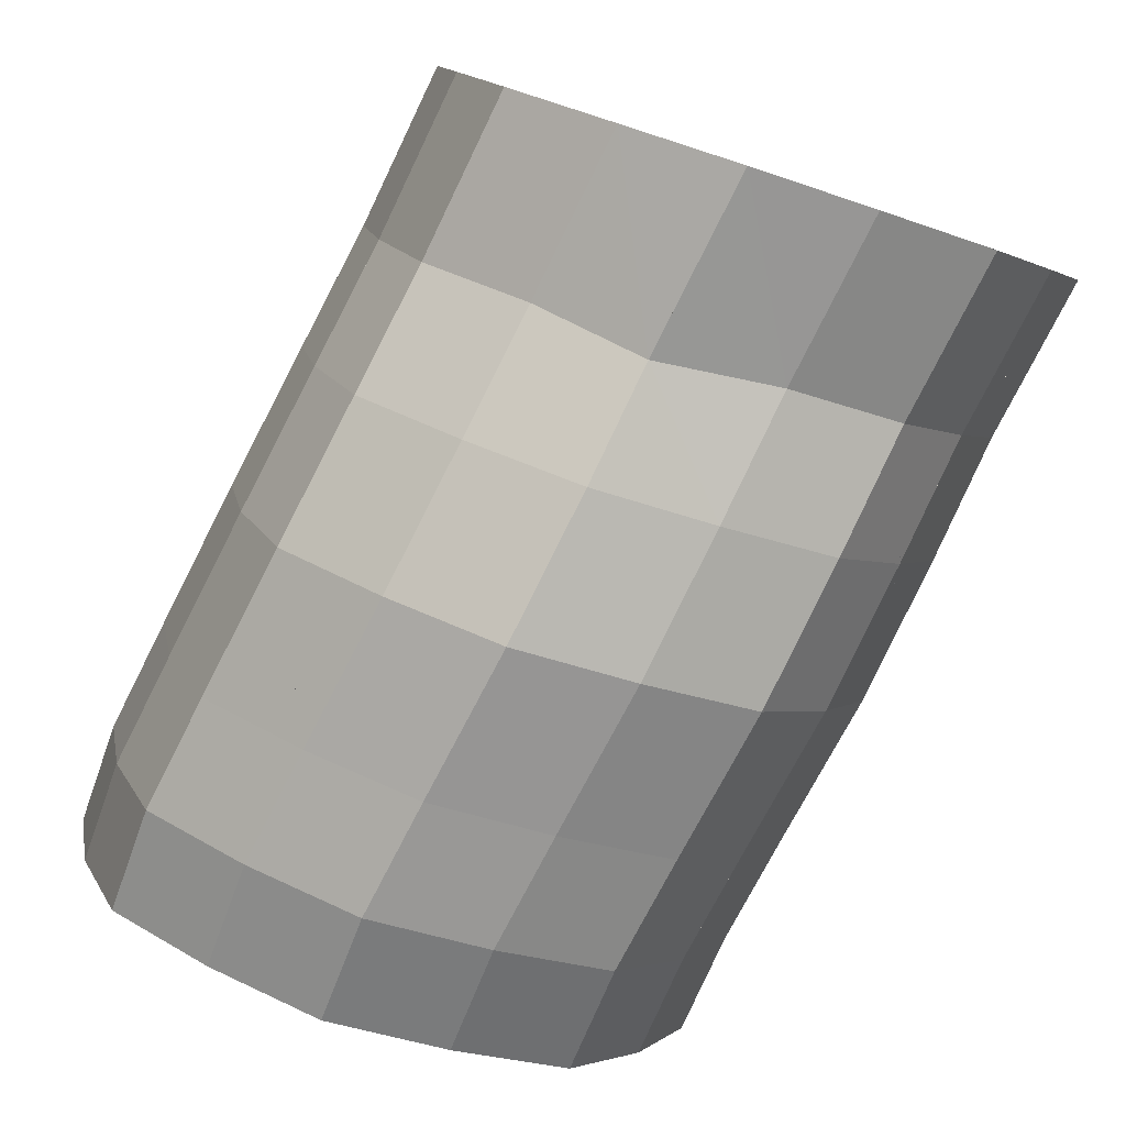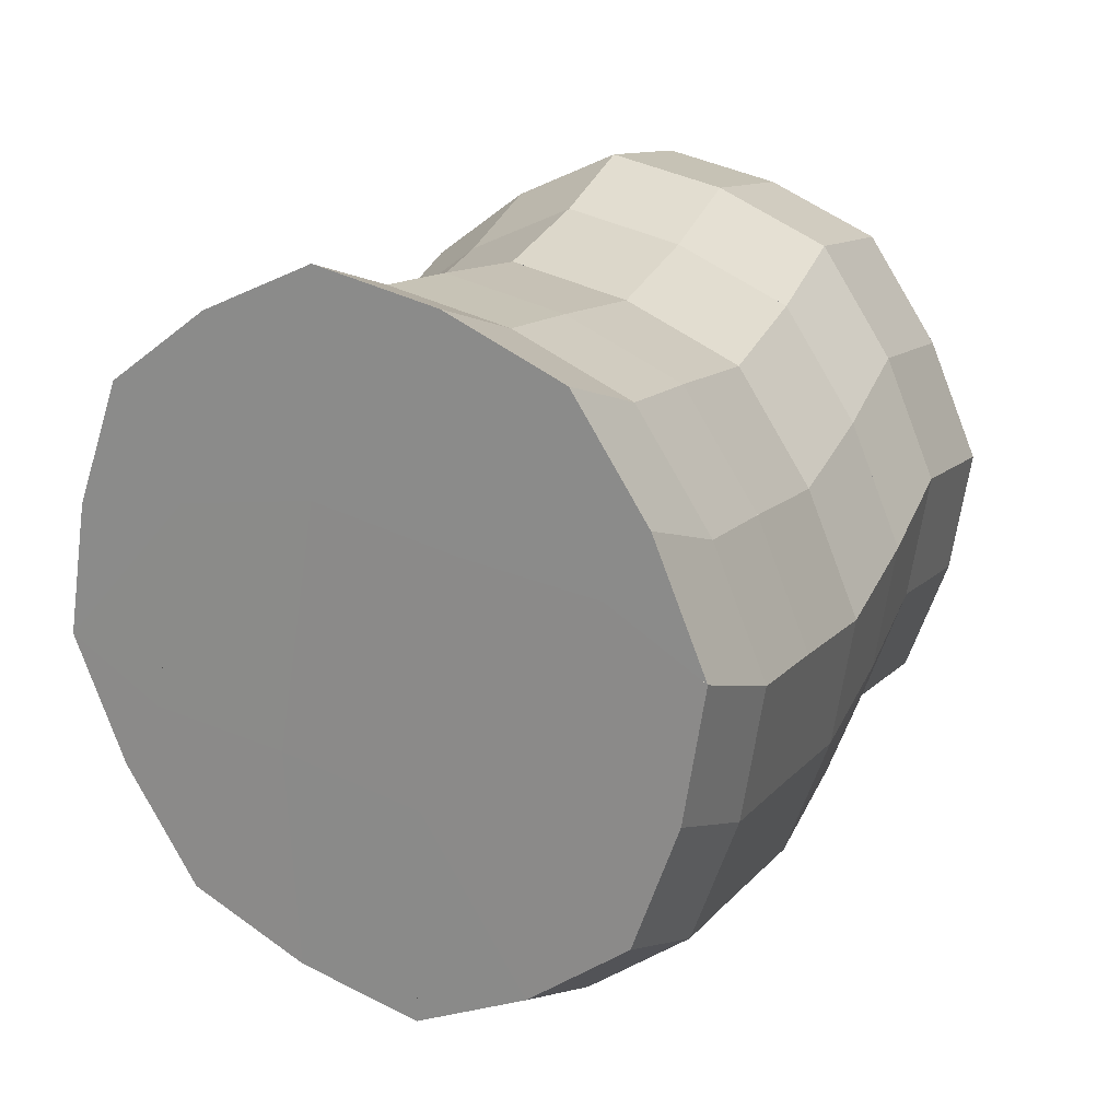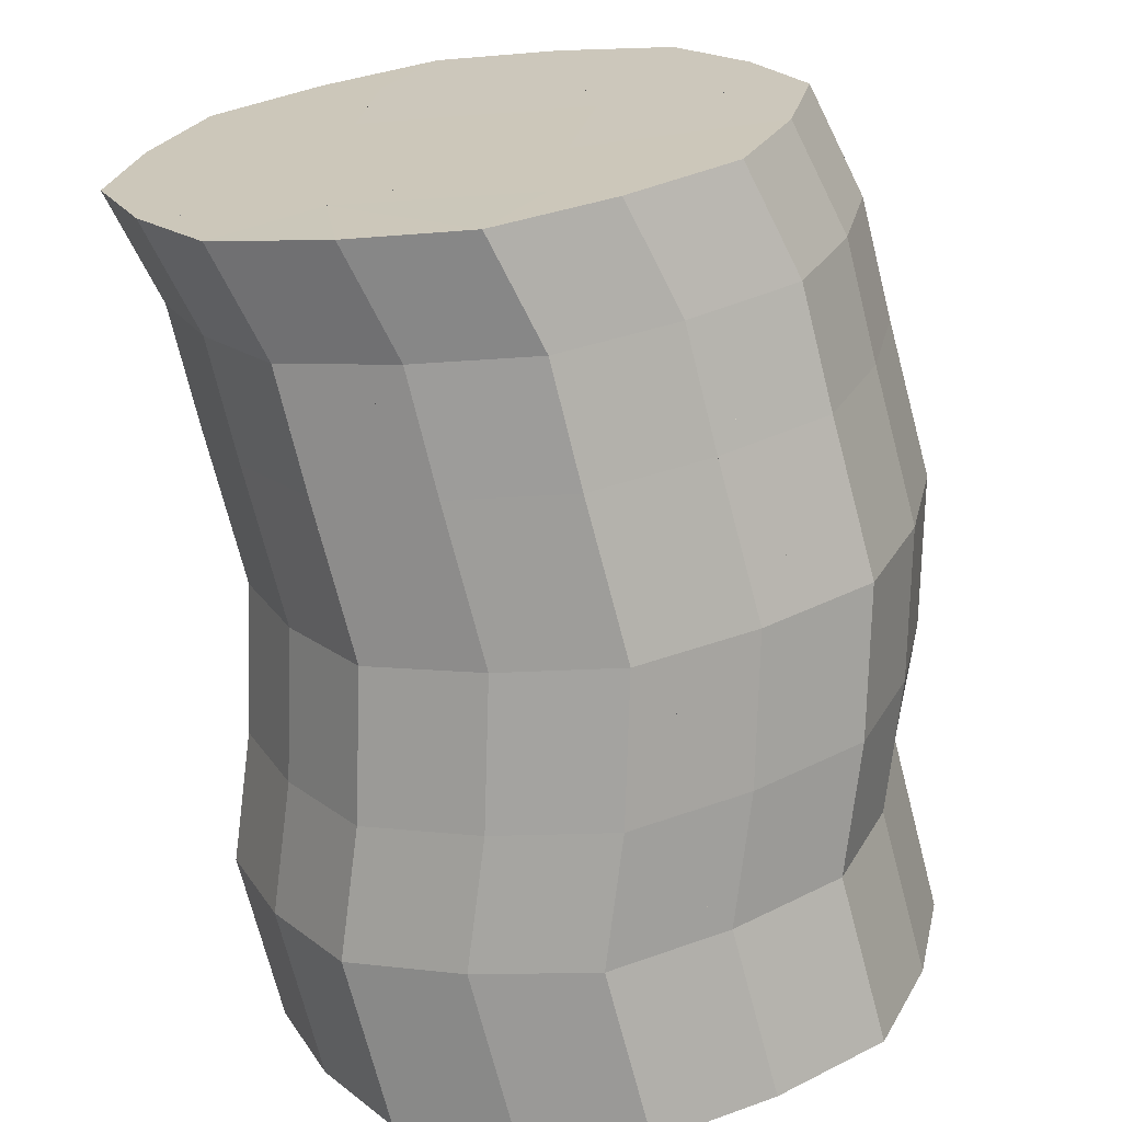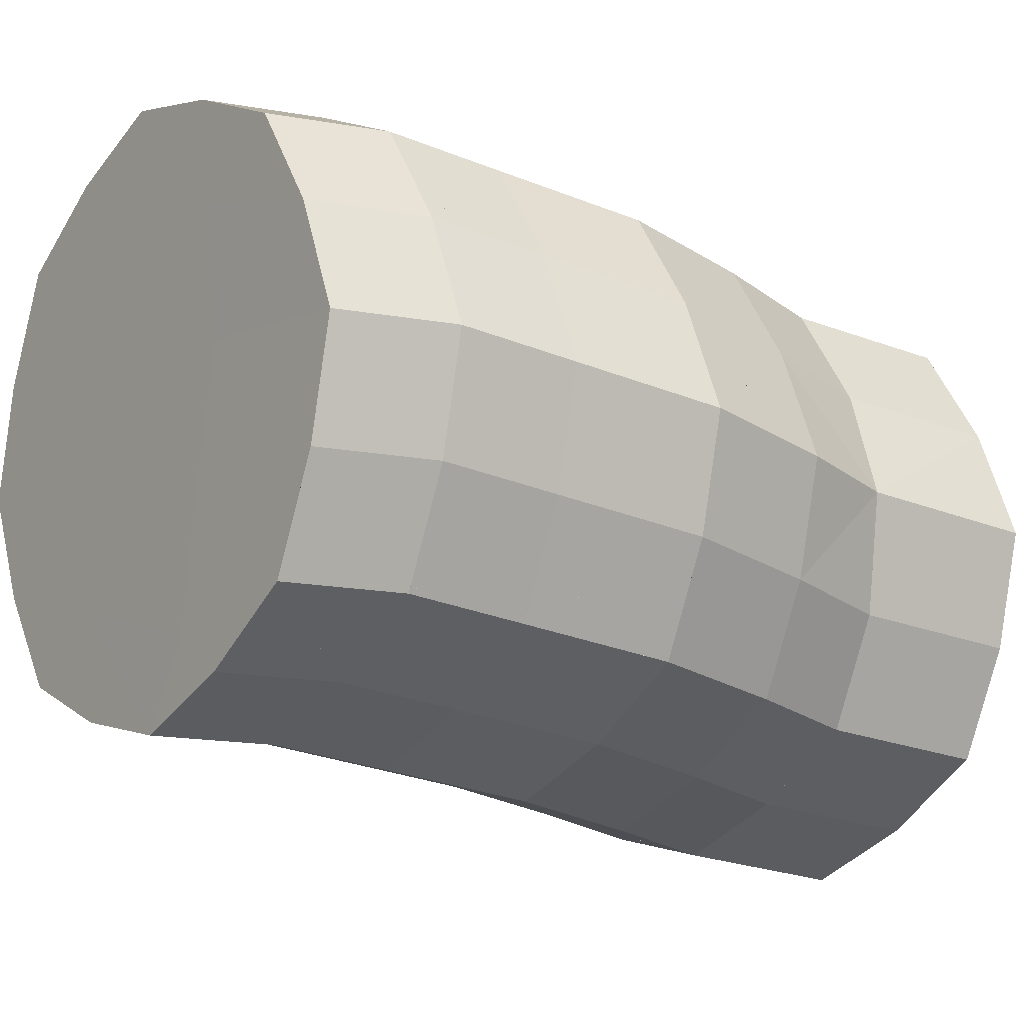
<metadata>
{"format":"obj","ext":"obj","renderer":"f3d","projection":"perspective","resolution":1024,"background":"white","views":[{"elev":-78.9,"azim":-107.6,"up":"+Z"},{"elev":16.9,"azim":120.9,"up":"+Z"},{"elev":-65.8,"azim":98.8,"up":"+Y"},{"elev":-10.1,"azim":144.9,"up":"+Y"}]}
</metadata>
<code>
o pc.007
v 0.7263 -0.8849 1.102
v 1.287 -1.615 -0.3927
v 1.227 -0.4472 -1.741
v 0.7037 0.854 0.9856
v 1.828 1.582 0.1155
v 1.846 1.336 0.6988
v 1.811 1.465 -0.5057
v 1.216 0.1467 -1.871
v 0.6673 1.455 -0.1238
v -0.04476 -1.016 1.017
v -0.1209 -1.241 -1.634
v -0.8705 -0.2052 -1.878
v -0.867 0.3493 -1.637
v -0.04772 -1.516 0.6606
v -0.05475 0.1469 1.143
v -0.8598 -0.7992 -1.748
v -0.768 -0.5812 1.399
v -0.8438 1.083 -0.6958
v -1.446 -1.823 -0.7968
v -0.8085 0.9543 0.5087
v -0.778 0.02371 1.277
v -0.768 -1.139 1.151
v -1.451 1.094 0.1049
v -2.268 0.7275 0.5966
v -1.433 0.8485 0.6882
v -2.237 -0.2031 1.365
v -2.227 -1.366 1.239
v -2.227 -0.808 1.487
v -2.281 -1.944 -0.8884
v -1.436 -0.2966 -1.698
v 0.6347 1.106 -1.332
v 1.795 -0.4174 -1.557
v 1.319 -0.7874 1.158
v 1.26 1.552 -0.06776
v 1.864 0.9812 1.225
v -0.06039 -1.738 0.07888
v -0.1038 1.323 -0.209
v -0.09839 -1.594 -1.111
v -0.1473 -0.08201 -2.012
v -0.8441 -1.365 -1.5
v -0.07639 -1.844 -0.534
v -0.7836 -1.861 0.2133
v -0.8595 0.8513 -1.283
v -1.424 -2.073 -0.2201
v -1.408 -1.967 0.3928
v -1.402 -0.08204 1.457
v -2.319 -1.026 -1.66
v -1.484 0.7455 -1.103
v -1.468 -1.47 -1.32
v -2.303 -1.591 -1.412
v -2.326 0.1226 -1.549
v -2.276 -0.6163 -0.1478
v -2.284 0.4432 -0.06278
v -2.262 -0.1016 0.5142
v -2.286 0.9732 0.01333
v 1.855 -1.585 -0.2095
v 1.829 -0.4665 -0.56
v 1.866 -0.9325 0.4855
v 1.849 0.4535 0.4603
v -2.29 -1.126 -0.8077
v -2.265 -1.671 -0.2354
v -2.243 -0.7633 0.9399
v -2.25 0.3726 1.123
v 1.84 -1.131 -0.474
v 1.871 -1.479 0.4034
v 1.887 -0.7576 1.341
v 1.788 0.7311 -1.446
v 1.795 1.233 -1.093
v 1.814 0.9157 -0.5893
v 1.84 1.125 0.3784
v -1.154 0.02402 -1.668
v 1.855 -1.02 0.06067
v 1.562 1.321 0.6072
v -0.8207 -0.3318 -0.2437
v 0.9955 -0.5712 0.2124
v 1.213 -0.8116 -0.5333
v 1.784 0.1766 -1.688
v 0.7233 -1.385 0.7458
v 1.242 -1.013 -1.493
v 1.265 -1.365 -0.9695
v 0.6947 -1.712 -0.4487
v 1.833 -1.335 -0.7863
v 1.243 1.435 -0.6889
v 1.319 -0.2293 1.406
v 0.7163 0.2783 1.228
v 0.7262 -0.3267 1.35
v 1.22 0.7013 -1.63
v -0.06735 0.7226 0.9003
v -0.04483 -0.458 1.265
v 0.6345 -0.5447 -1.797
v 0.6857 1.209 0.4596
v -0.8216 -1.717 -0.9764
v -0.827 1.2 -0.07463
v -1.395 -1.745 0.9745
v -1.491 0.2436 -1.457
v -1.468 0.9776 -0.5162
v -1.392 -0.687 1.579
v -2.23 -1.866 0.8829
v -1.415 0.4936 1.214
v -2.259 -2.194 -0.3116
v 1.227 1.203 -1.276
v 1.811 -0.9828 -1.31
v 0.6238 0.04932 -1.927
v 1.316 -1.287 0.8018
v 1.303 -1.509 0.2202
v 1.278 1.306 0.5156
v 1.309 0.3757 1.284
v 1.296 0.9514 1.042
v 0.6272 0.6039 -1.686
v 0.6505 1.338 -0.7449
v 0.6501 -1.11 -1.549
v -0.1438 0.4726 -1.771
v -0.1366 -0.676 -1.882
v 0.6727 -1.463 -1.026
v 0.7107 -1.606 0.1642
v -0.1363 0.9745 -1.417
v -0.7996 -1.967 -0.3996
v -0.1206 1.207 -0.8302
v -0.0853 1.078 0.3743
v -0.7905 0.5994 1.035
v -1.484 -0.905 -1.568
v -0.7709 -1.639 0.795
v -1.392 -1.245 1.331
v -2.319 0.6245 -1.195
v -2.33 -0.432 -1.79
v -2.243 -2.088 0.3012
v -2.311 -0.472 -1.24
v 1.877 0.4055 1.467
v 1.86 -0.2518 0.5942
v -2.251 -1.305 0.4227
v -2.3 0.06875 -0.7248
v -2.303 0.8566 -0.6078
v 1.884 -1.258 0.985
v 1.887 -0.1994 1.589
v 1.817 0.2342 -0.6971
v -1.279 0.2795 -1.518
v 1.831 -1.084 -0.7415
v 1.861 -1.23 0.1691
v 1.801 0.8261 -1.005
v -0.8369 -0.03202 -0.9603
v -1.248 0.2902 -0.9952
f 33 1 86
f 62 28 27
f 27 28 123
f 61 126 100
f 44 100 126
f 120 20 88
f 21 89 17
f 127 52 60
f 13 136 71
f 57 72 129
f 18 96 48
f 80 81 2
f 124 51 95
f 124 131 51
f 23 25 24
f 137 102 82
f 82 102 80
f 92 41 38
f 89 21 15
f 4 85 88
f 11 113 16
f 28 97 123
f 95 136 48
f 123 97 22
f 23 93 20
f 38 41 114
f 19 117 92
f 10 17 89
f 127 47 125
f 121 125 47
f 139 135 69
f 115 78 105
f 96 93 23
f 22 14 122
f 121 47 49
f 132 124 48
f 131 124 132
f 92 117 41
f 21 17 46
f 46 99 21
f 59 57 129
f 107 4 108
f 102 137 57
f 99 25 120
f 120 21 99
f 14 22 10
f 107 35 128
f 59 128 35
f 81 36 115
f 52 127 131
f 48 124 95
f 80 102 79
f 2 81 115
f 30 71 95
f 129 128 59
f 30 121 16
f 99 63 25
f 53 132 55
f 96 55 132
f 43 13 112
f 26 28 62
f 97 28 26
f 46 63 99
f 122 14 42
f 116 112 109
f 37 18 118
f 135 67 77
f 87 77 67
f 108 106 73
f 92 38 40
f 46 97 26
f 104 105 78
f 70 59 35
f 53 131 132
f 81 41 36
f 81 114 41
f 11 38 111
f 13 71 12
f 62 130 52
f 42 44 45
f 132 48 96
f 107 128 84
f 63 24 25
f 63 54 24
f 122 42 45
f 36 14 115
f 42 36 117
f 19 49 29
f 87 67 101
f 113 111 90
f 113 39 12
f 15 88 85
f 123 94 27
f 103 39 90
f 112 39 103
f 73 106 5
f 64 72 57
f 103 8 109
f 3 8 103
f 20 120 25
f 130 27 98
f 94 98 27
f 111 114 79
f 72 56 138
f 72 64 56
f 56 64 82
f 82 2 56
f 43 118 18
f 112 116 43
f 19 100 44
f 69 7 68
f 83 68 7
f 89 86 1
f 18 93 96
f 119 20 93
f 79 90 111
f 114 81 80
f 43 116 118
f 116 31 118
f 116 109 31
f 130 126 61
f 112 13 39
f 128 129 134
f 134 84 128
f 127 60 47
f 129 66 134
f 134 66 84
f 105 2 115
f 80 79 114
f 38 11 40
f 119 37 9
f 110 9 37
f 61 29 60
f 32 3 79
f 139 69 68
f 53 55 24
f 24 55 23
f 23 55 96
f 105 56 2
f 105 104 65
f 139 68 67
f 101 67 68
f 129 58 66
f 84 66 33
f 130 62 27
f 22 17 10
f 22 94 123
f 22 122 94
f 86 15 85
f 120 15 21
f 98 94 45
f 45 126 98
f 98 126 130
f 94 122 45
f 85 107 84
f 4 88 91
f 61 100 29
f 19 29 100
f 126 45 44
f 61 52 130
f 61 60 52
f 54 62 52
f 117 44 42
f 19 44 117
f 13 12 39
f 50 47 60
f 49 47 50
f 50 29 49
f 50 60 29
f 119 88 20
f 121 30 125
f 86 85 84
f 65 58 138
f 111 38 114
f 51 131 127
f 51 127 125
f 125 30 51
f 30 95 51
f 93 37 119
f 93 18 37
f 56 65 138
f 56 105 65
f 1 33 104
f 11 16 40
f 4 106 108
f 117 36 41
f 62 54 26
f 20 25 23
f 26 63 46
f 26 54 63
f 49 92 40
f 43 18 48
f 59 135 57
f 78 1 104
f 24 54 53
f 46 17 97
f 97 17 22
f 129 72 58
f 19 92 49
f 5 34 7
f 7 70 5
f 49 40 121
f 107 108 35
f 102 32 79
f 4 91 106
f 107 85 4
f 119 9 91
f 30 12 71
f 30 16 12
f 14 78 115
f 88 15 120
f 6 70 35
f 35 108 6
f 5 106 34
f 137 82 64
f 110 118 31
f 83 110 101
f 113 12 16
f 53 52 131
f 83 9 110
f 70 7 69
f 7 34 83
f 52 53 54
f 83 101 68
f 2 82 80
f 78 14 10
f 83 34 9
f 69 59 70
f 9 34 91
f 91 34 106
f 118 110 37
f 109 112 103
f 43 136 13
f 8 77 87
f 87 101 31
f 31 101 110
f 135 77 32
f 32 77 3
f 135 32 57
f 3 77 8
f 87 31 109
f 87 109 8
f 11 111 113
f 135 59 69
f 103 90 3
f 32 102 57
f 113 90 39
f 119 91 88
f 78 10 1
f 86 89 15
f 72 138 58
f 40 16 121
f 33 86 84
f 10 89 1
f 133 65 104
f 58 65 133
f 3 90 79
f 133 33 66
f 66 58 133
f 133 104 33
f 36 42 14
f 71 136 95
f 48 136 43
f 73 6 108
f 73 5 6
f 70 6 5
f 57 137 64
f 139 67 135
f 75 1 33
f 75 86 1
f 33 86 75
f 76 75 135
f 76 110 75
f 135 110 76
f 135 75 110
f 62 123 28
f 27 123 62
f 61 100 44
f 44 126 61
f 74 20 120
f 74 88 20
f 120 88 74
f 74 89 21
f 74 17 89
f 21 17 74
f 127 60 121
f 121 52 127
f 121 60 52
f 76 75 115
f 76 105 75
f 115 105 76
f 115 75 105
f 140 136 13
f 140 71 136
f 13 71 140
f 75 72 57
f 75 129 72
f 57 129 75
f 141 96 18
f 141 48 96
f 18 48 141
f 76 81 80
f 76 2 81
f 80 2 76
f 76 135 3
f 76 109 135
f 3 109 76
f 3 135 109
f 75 119 110
f 75 37 119
f 110 37 75
f 110 119 37
f 76 137 64
f 76 80 137
f 64 80 76
f 64 137 80
f 74 18 119
f 74 118 18
f 119 118 74
f 119 18 118
f 95 131 124
f 95 51 131
f 53 25 23
f 53 24 25
f 23 24 53
f 137 80 102
f 82 80 137
f 74 41 92
f 74 38 41
f 92 38 74
f 74 15 21
f 89 15 74
f 75 85 4
f 75 88 85
f 4 88 75
f 140 113 11
f 140 16 113
f 11 16 140
f 123 130 62
f 123 22 130
f 62 22 123
f 62 130 22
f 62 97 28
f 62 123 97
f 74 130 22
f 74 62 130
f 22 62 74
f 141 136 95
f 141 48 136
f 95 48 141
f 22 97 62
f 140 116 118
f 140 109 116
f 118 109 140
f 118 116 109
f 74 93 23
f 74 20 93
f 23 20 74
f 74 114 41
f 38 114 74
f 74 117 19
f 74 92 117
f 19 92 74
f 74 17 10
f 10 89 74
f 141 53 96
f 141 131 53
f 96 131 141
f 96 53 131
f 127 125 121
f 121 47 127
f 139 110 135
f 69 110 139
f 69 135 110
f 74 45 122
f 74 130 45
f 122 130 74
f 122 45 130
f 74 46 62
f 74 22 46
f 62 46 22
f 74 46 54
f 54 62 74
f 54 46 62
f 75 78 115
f 75 105 78
f 74 93 96
f 96 23 74
f 74 14 22
f 74 122 14
f 22 122 74
f 74 17 46
f 22 17 74
f 22 46 17
f 60 47 121
f 60 49 47
f 121 49 60
f 132 48 131
f 131 48 124
f 74 41 117
f 21 46 74
f 74 99 46
f 74 21 99
f 75 57 59
f 59 129 75
f 140 71 12
f 140 16 71
f 12 16 140
f 12 71 16
f 141 140 30
f 141 71 140
f 30 71 141
f 30 140 71
f 107 59 4
f 108 59 107
f 108 4 59
f 76 137 102
f 76 57 137
f 102 57 76
f 141 74 96
f 141 53 74
f 96 74 53
f 99 21 25
f 120 25 21
f 74 10 22
f 14 10 74
f 107 128 59
f 59 35 107
f 75 36 81
f 75 115 36
f 81 115 75
f 52 74 127
f 131 74 52
f 131 127 74
f 141 127 30
f 141 121 127
f 30 121 141
f 30 127 121
f 99 54 74
f 99 46 54
f 95 131 48
f 76 102 80
f 76 79 102
f 80 79 76
f 76 115 81
f 2 115 76
f 141 95 71
f 30 95 141
f 107 128 129
f 129 59 107
f 74 52 45
f 130 52 74
f 130 45 52
f 140 121 30
f 140 16 121
f 30 16 140
f 99 25 54
f 54 63 99
f 54 25 63
f 53 55 96
f 96 132 53
f 140 13 43
f 140 112 13
f 43 112 140
f 122 130 22
f 141 140 18
f 141 74 140
f 18 74 141
f 18 140 74
f 26 62 97
f 74 36 41
f 74 114 36
f 41 36 114
f 54 63 46
f 74 42 14
f 122 42 74
f 140 74 127
f 140 121 74
f 127 121 140
f 127 74 121
f 121 52 74
f 140 112 116
f 140 109 112
f 74 93 119
f 74 18 93
f 119 93 18
f 139 135 101
f 139 87 135
f 101 87 139
f 101 135 87
f 75 74 119
f 75 118 74
f 119 118 75
f 37 119 18
f 118 119 37
f 74 25 21
f 74 120 25
f 21 120 74
f 135 77 87
f 87 67 135
f 73 70 108
f 73 106 70
f 108 70 106
f 74 99 25
f 25 54 74
f 74 40 38
f 92 40 74
f 75 36 114
f 114 81 75
f 114 36 81
f 46 26 62
f 62 97 46
f 75 105 104
f 104 78 75
f 141 127 74
f 141 131 127
f 74 131 141
f 70 35 108
f 108 59 70
f 108 35 59
f 96 132 131
f 140 38 11
f 140 111 38
f 11 111 140
f 74 44 45
f 52 44 74
f 52 45 44
f 13 12 140
f 70 106 59
f 59 106 108
f 74 60 19
f 74 52 60
f 19 52 74
f 19 60 52
f 74 60 49
f 49 19 74
f 49 60 19
f 76 72 75
f 105 72 76
f 105 75 72
f 62 52 74
f 74 44 42
f 42 45 74
f 96 48 131
f 84 129 107
f 84 128 129
f 74 60 121
f 121 49 74
f 25 24 54
f 53 74 131
f 76 75 57
f 57 135 76
f 57 75 135
f 16 71 30
f 75 14 36
f 75 115 14
f 141 131 48
f 95 131 141
f 74 36 42
f 74 117 36
f 42 117 74
f 29 60 19
f 29 49 60
f 141 140 13
f 141 43 140
f 13 43 141
f 74 53 54
f 74 25 53
f 54 53 25
f 139 67 87
f 139 101 67
f 74 53 23
f 23 53 96
f 25 23 74
f 140 111 113
f 140 90 111
f 113 90 140
f 140 39 113
f 140 12 39
f 113 12 140
f 140 74 38
f 140 111 74
f 38 74 111
f 140 75 118
f 140 74 75
f 118 74 140
f 75 88 15
f 15 85 75
f 130 94 123
f 130 27 94
f 123 27 130
f 95 127 141
f 95 131 127
f 103 90 112
f 112 90 39
f 73 5 70
f 70 5 106
f 76 72 64
f 76 57 72
f 64 57 76
f 75 91 135
f 110 91 75
f 110 135 91
f 103 109 3
f 3 109 8
f 76 2 72
f 105 2 76
f 105 72 2
f 76 74 111
f 76 114 74
f 111 114 76
f 111 74 114
f 20 25 74
f 130 98 94
f 76 79 114
f 111 79 76
f 76 75 74
f 76 114 75
f 74 75 114
f 72 138 2
f 2 56 72
f 2 138 56
f 2 64 72
f 2 56 64
f 82 64 2
f 140 118 43
f 140 18 118
f 43 18 140
f 140 43 116
f 72 138 105
f 105 138 2
f 61 100 19
f 19 44 61
f 69 68 83
f 83 7 69
f 75 86 89
f 89 1 75
f 18 96 74
f 74 20 119
f 76 81 75
f 114 81 76
f 141 140 127
f 141 121 140
f 76 90 79
f 76 111 90
f 2 64 76
f 114 80 76
f 118 31 109
f 61 45 130
f 61 126 45
f 130 45 126
f 140 39 13
f 112 39 140
f 134 129 84
f 129 84 66
f 76 3 90
f 90 109 76
f 90 3 109
f 140 40 11
f 38 40 140
f 119 9 110
f 61 19 29
f 60 19 61
f 9 135 91
f 9 110 135
f 91 110 9
f 76 3 32
f 76 79 3
f 32 79 76
f 139 68 101
f 101 69 139
f 101 68 69
f 53 23 55
f 138 56 105
f 138 104 105
f 138 65 104
f 105 65 138
f 33 58 129
f 33 66 58
f 129 66 33
f 33 129 84
f 130 94 22
f 140 90 112
f 140 109 90
f 112 90 109
f 75 33 129
f 75 84 33
f 129 84 75
f 75 104 58
f 75 33 104
f 58 33 75
f 58 104 33
f 130 94 122
f 75 15 86
f 86 85 75
f 74 15 120
f 45 130 98
f 45 94 130
f 140 76 111
f 140 90 76
f 75 107 85
f 75 84 107
f 85 84 75
f 37 118 75
f 45 44 130
f 52 130 44
f 75 91 88
f 4 91 75
f 61 44 45
f 44 130 61
f 61 52 44
f 61 19 52
f 44 52 19
f 54 52 74
f 117 42 19
f 19 42 44
f 50 60 49
f 74 88 119
f 127 125 30
f 141 140 136
f 136 13 141
f 75 59 4
f 85 59 75
f 85 4 59
f 86 84 75
f 138 58 104
f 65 104 58
f 127 95 51
f 51 30 127
f 30 127 95
f 1 104 75
f 140 40 16
f 4 59 106
f 46 26 54
f 74 92 49
f 49 40 74
f 141 18 43
f 43 48 141
f 75 135 59
f 76 109 75
f 110 109 76
f 110 75 109
f 75 1 78
f 59 91 75
f 59 4 91
f 58 129 75
f 75 129 107
f 46 22 97
f 75 58 72
f 5 70 34
f 7 34 70
f 74 121 40
f 76 32 102
f 59 106 91
f 59 85 107
f 140 40 74
f 121 40 140
f 91 110 119
f 2 64 80
f 75 59 107
f 75 74 36
f 75 14 74
f 36 74 14
f 140 75 109
f 109 75 118
f 140 90 39
f 58 105 75
f 58 72 105
f 75 78 14
f 74 15 88
f 6 108 70
f 42 19 74
f 70 34 106
f 80 64 82
f 31 109 110
f 110 109 118
f 140 76 74
f 76 57 32
f 3 57 76
f 3 32 57
f 101 69 83
f 101 110 69
f 83 69 110
f 118 110 75
f 71 136 141
f 74 52 53
f 69 9 83
f 69 110 9
f 69 34 70
f 69 7 34
f 69 83 34
f 75 10 14
f 78 10 75
f 69 9 34
f 69 70 106
f 106 59 69
f 69 34 106
f 69 91 34
f 9 91 69
f 69 106 91
f 91 59 69
f 103 90 109
f 141 136 43
f 135 77 8
f 8 87 135
f 135 31 101
f 87 31 135
f 135 110 101
f 31 110 135
f 135 3 77
f 32 3 135
f 57 3 135
f 3 8 135
f 135 109 31
f 87 109 135
f 109 110 135
f 75 74 15
f 75 88 74
f 135 8 109
f 75 74 10
f 75 89 74
f 10 89 75
f 88 119 75
f 89 15 75
f 135 9 69
f 135 91 69
f 91 59 135
f 75 91 119
f 140 109 76
f 105 104 58
f 140 76 75
f 75 1 10
f 110 101 139
f 58 138 105
f 133 104 58
f 133 58 33
f 19 44 74
f 73 70 6

</code>
